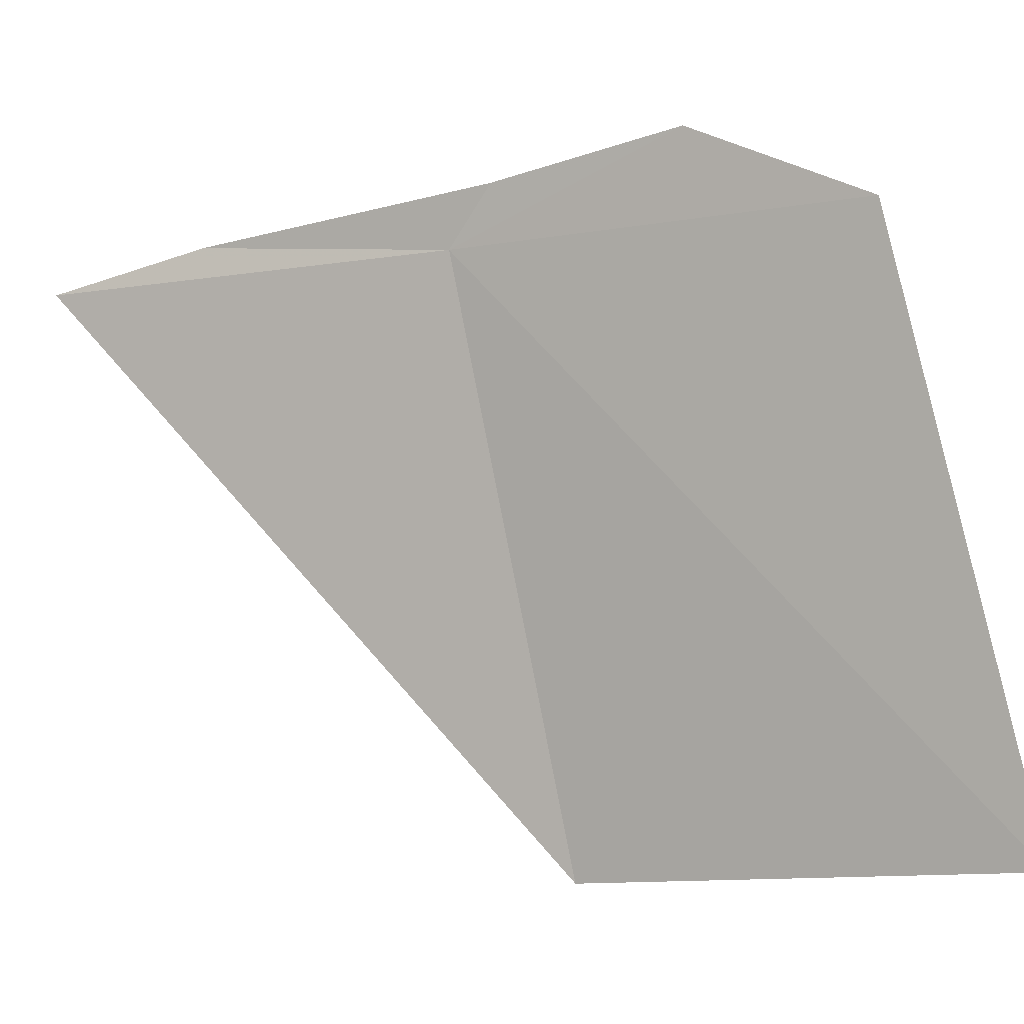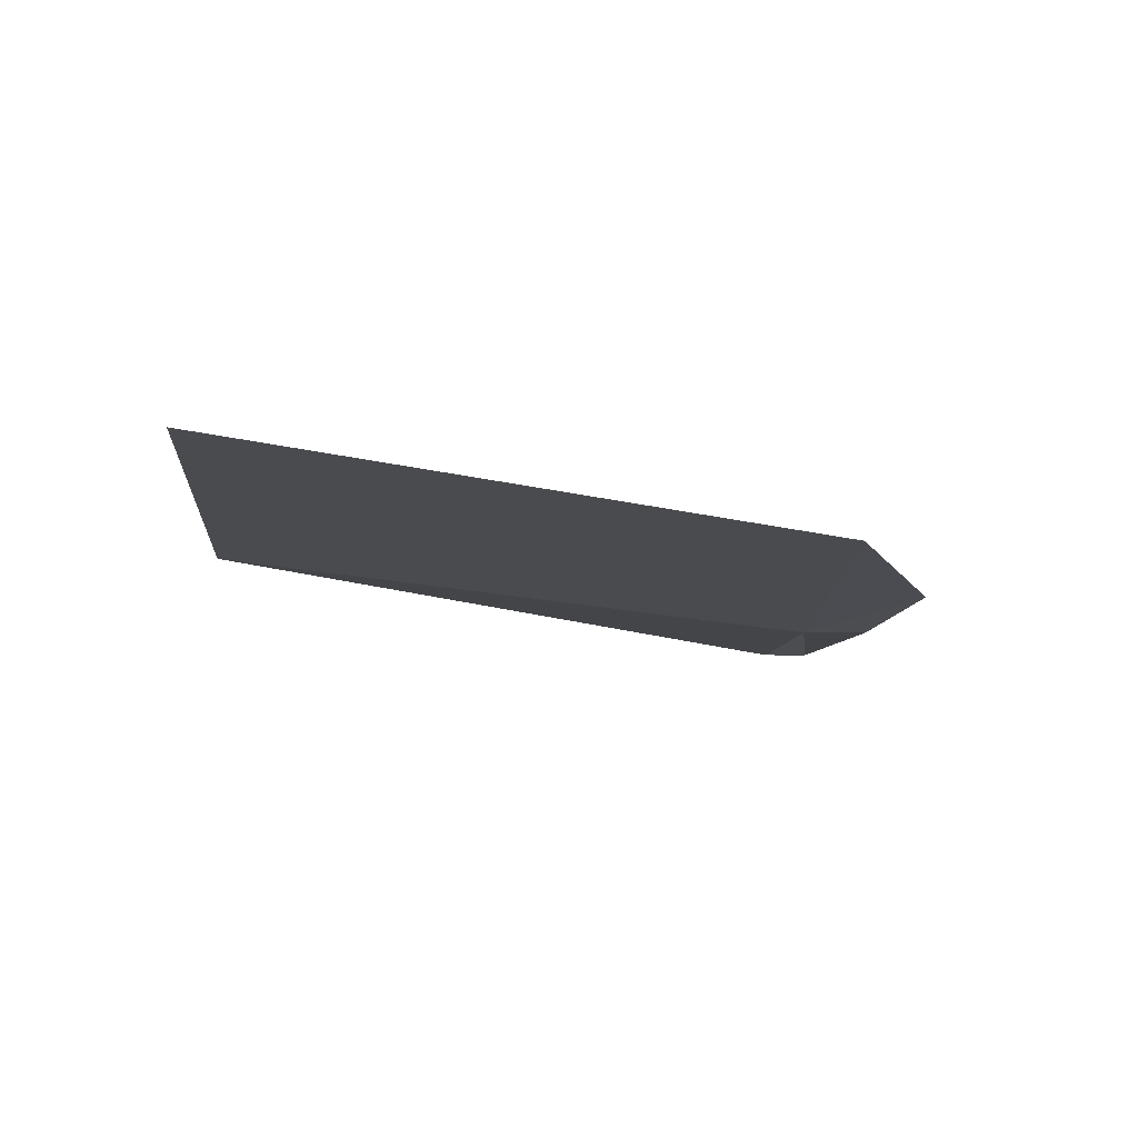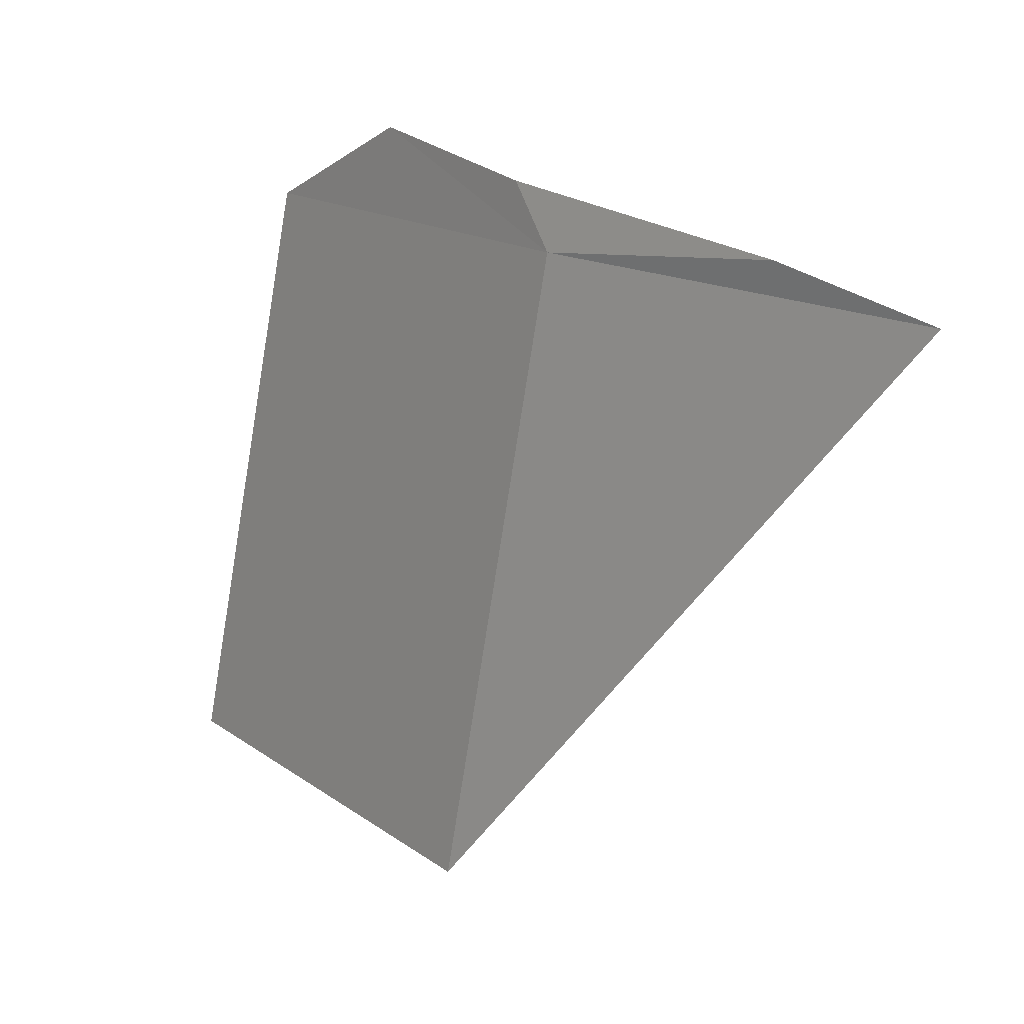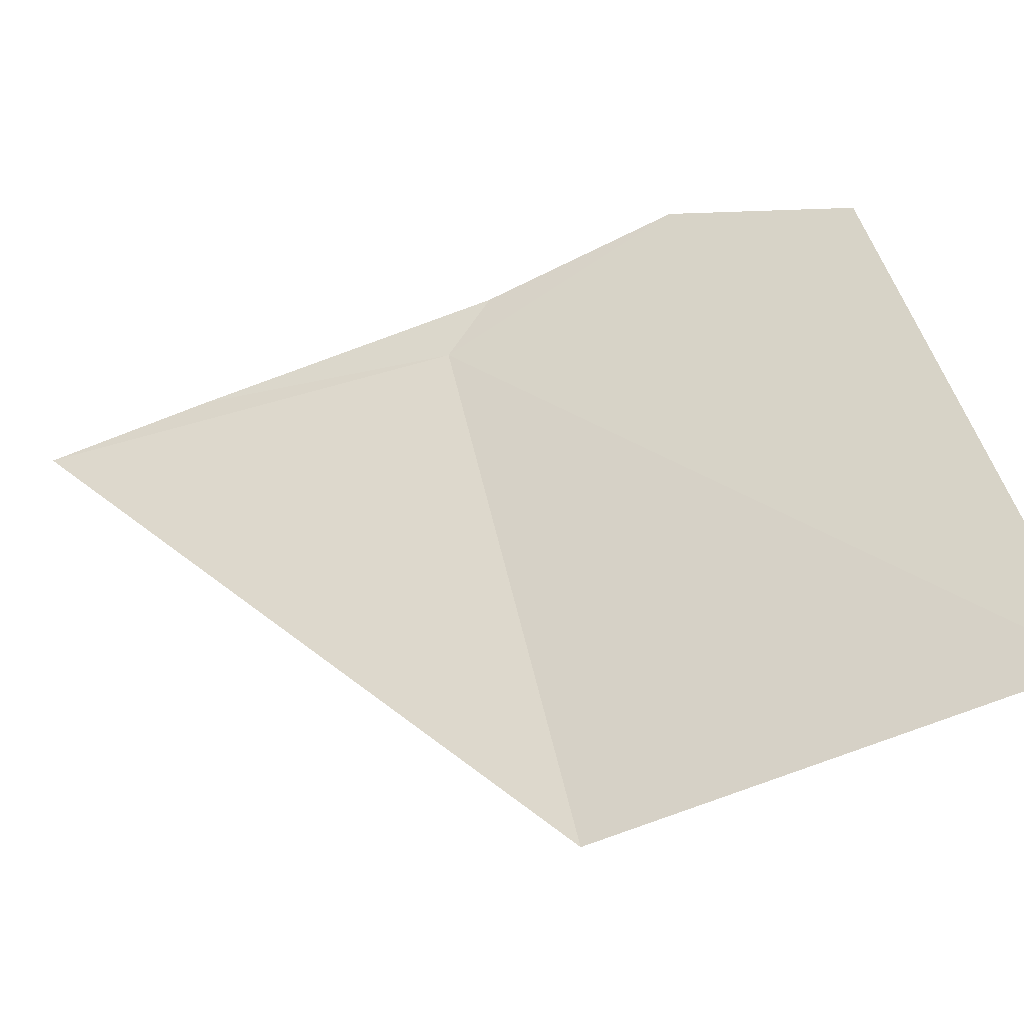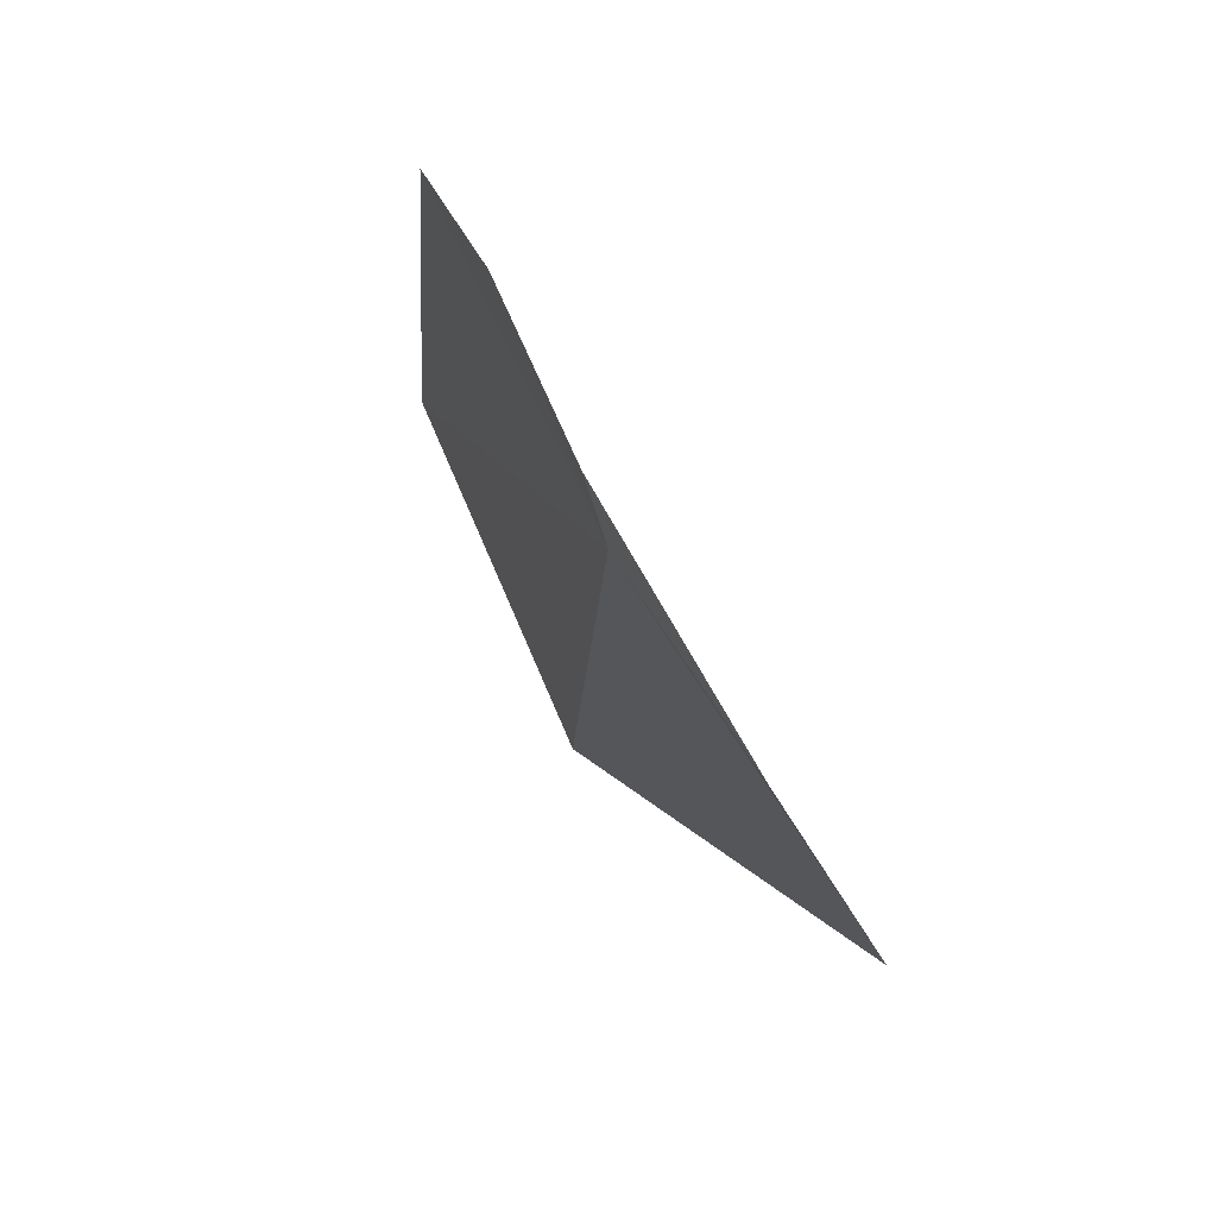
<metadata>
{"format":"obj","ext":"obj","renderer":"f3d","projection":"perspective","resolution":1024,"background":"white","views":[{"elev":2.5,"azim":141.6,"up":"+Z"},{"elev":53.7,"azim":-81.5,"up":"+Y"},{"elev":9.9,"azim":-13.6,"up":"+Z"},{"elev":-39.6,"azim":137.0,"up":"+Z"},{"elev":-29.3,"azim":3.0,"up":"+Y"}]}
</metadata>
<code>
v 40.6 29.16 3.151
v 40.46 29.48 3.301
v 40.35 29.72 3.202
v 40.57 29.22 3.239
v 40.91 28.64 3.099
v 40.78 28.83 3.162
v 40.5 29.31 2.3
v 40.25 29.91 2.375
f 1 2 4
f 1 6 5
f 1 5 7
f 1 8 3
f 1 3 2
f 1 4 6
f 1 7 8

</code>
